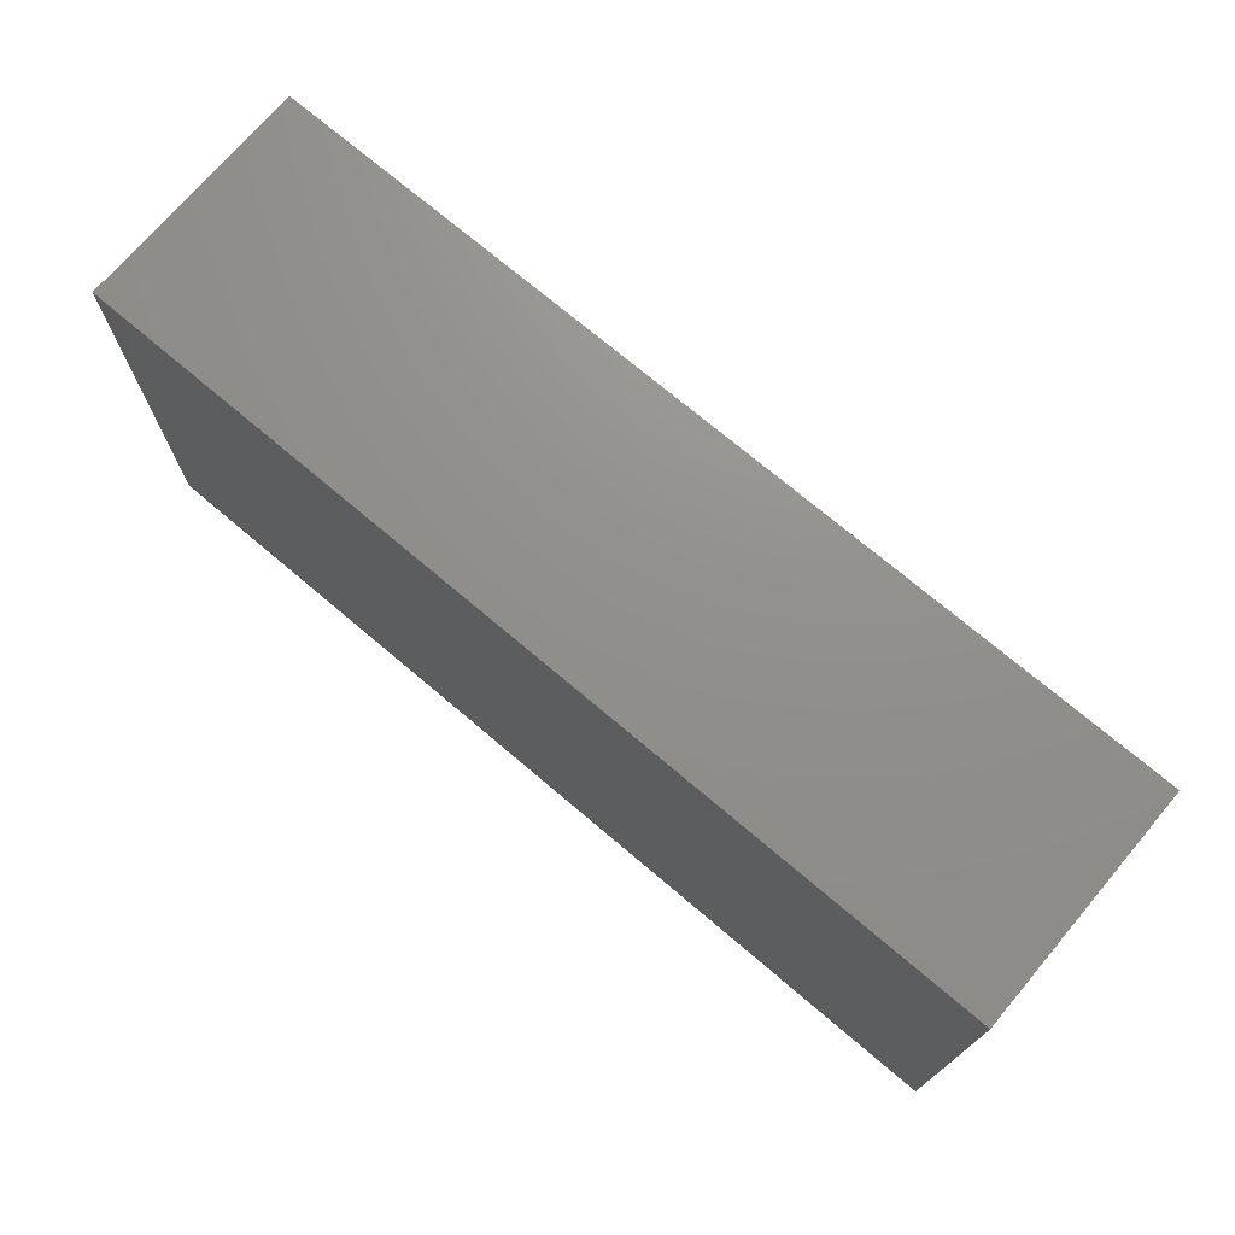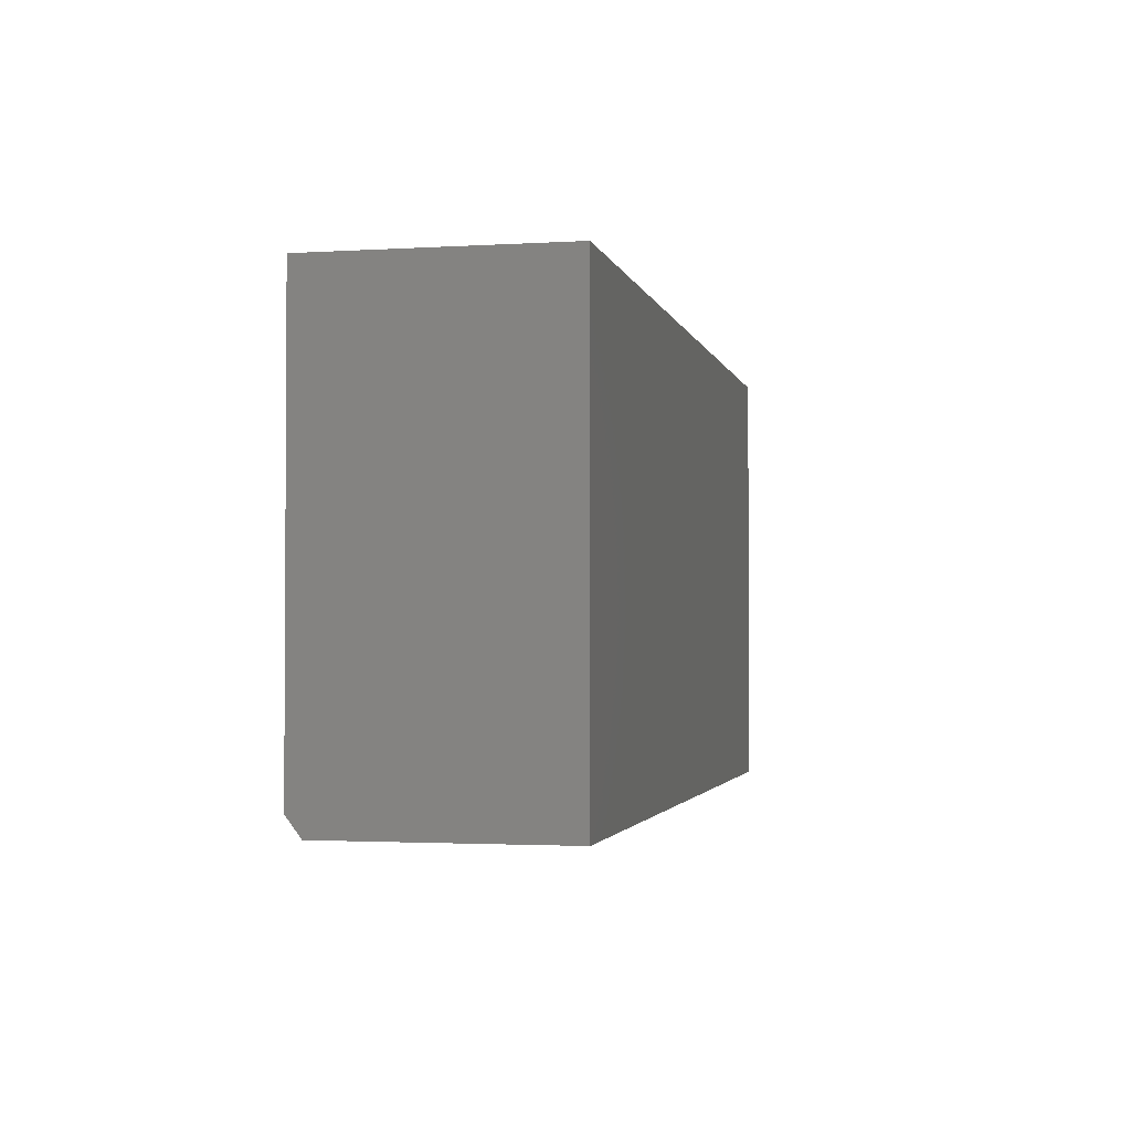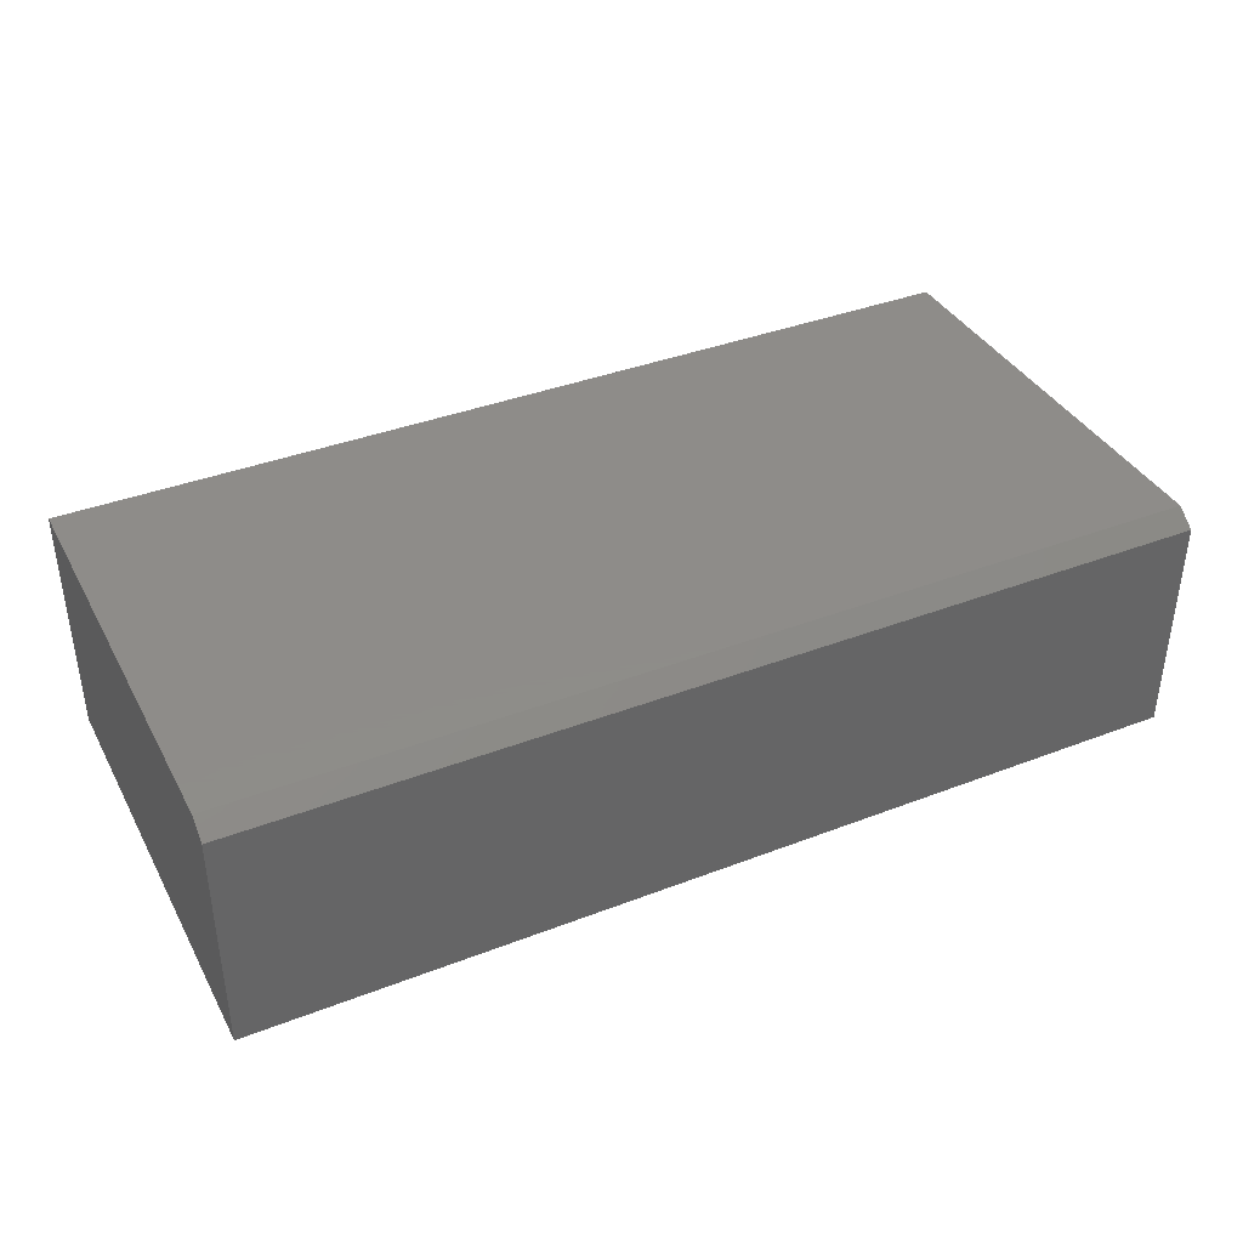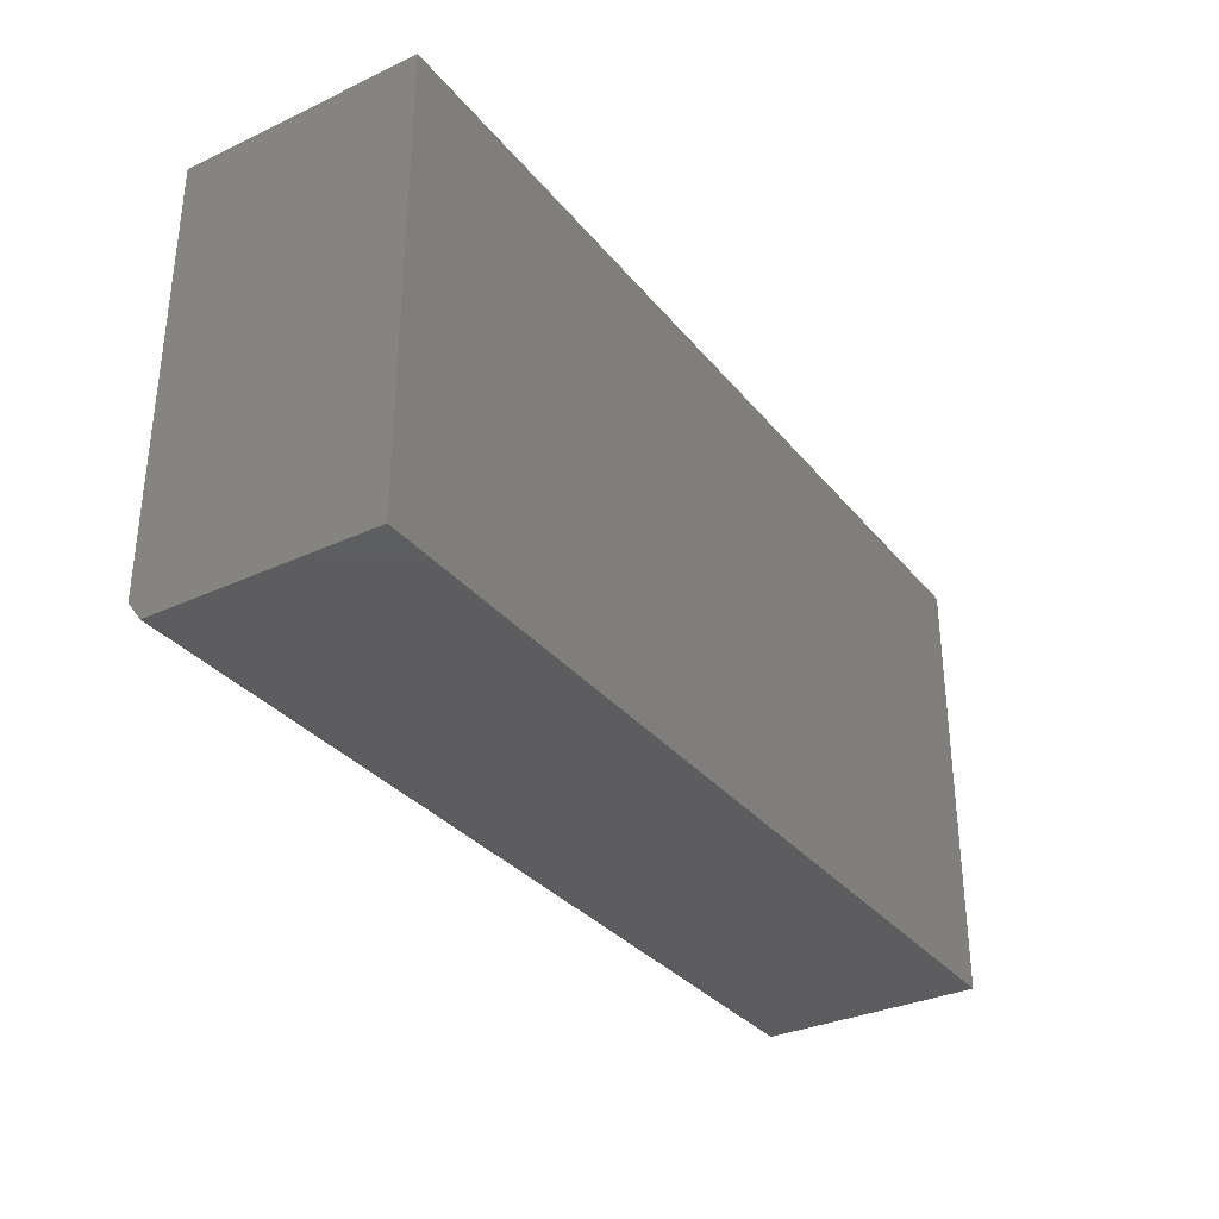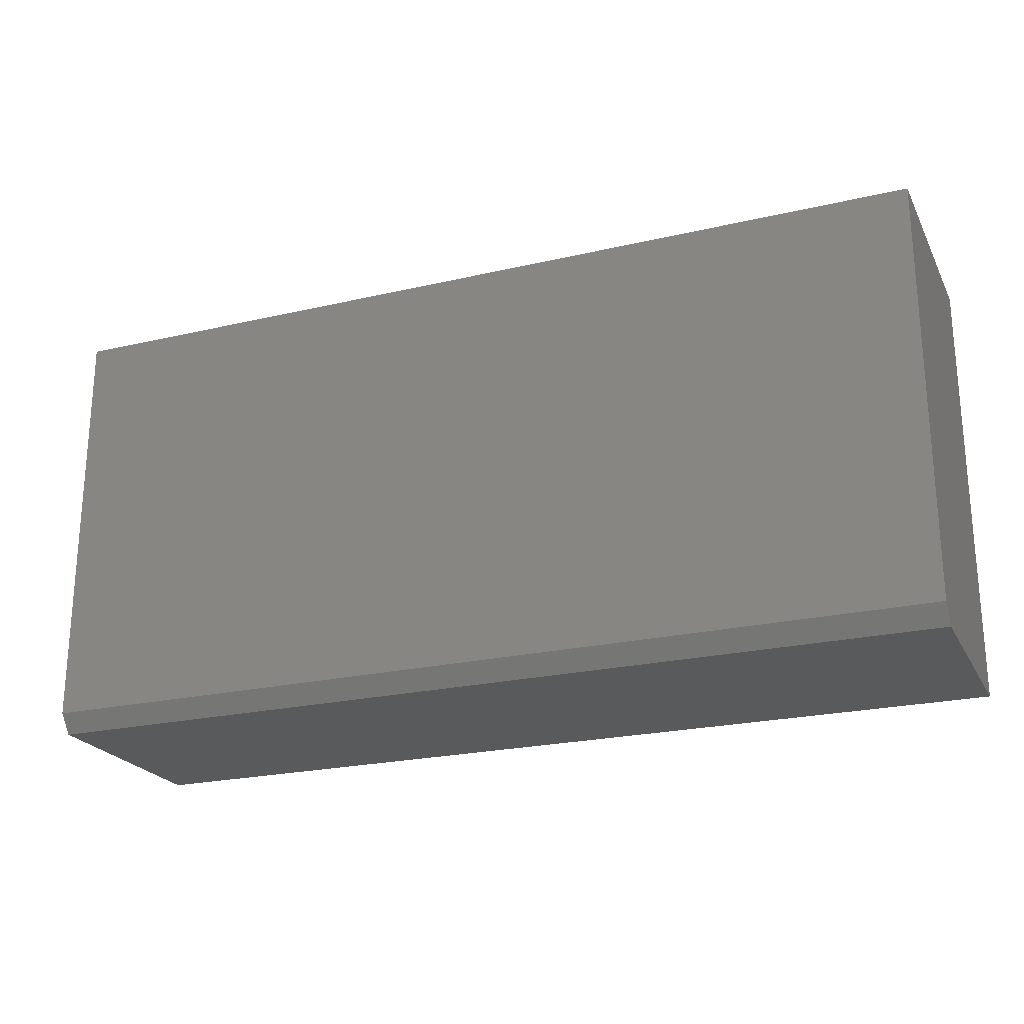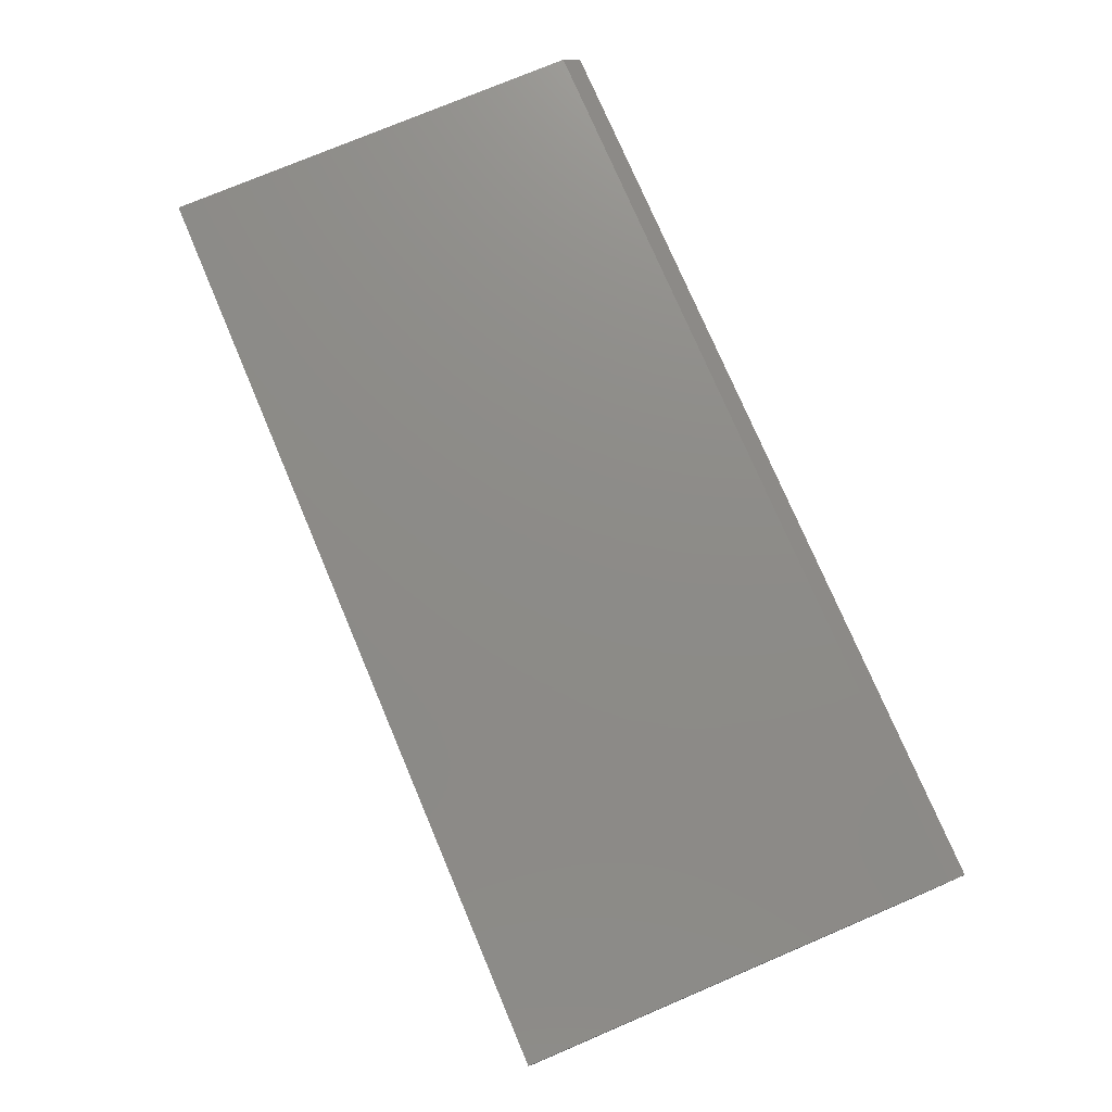
<metadata>
{"format":"stl","ext":"stl","renderer":"f3d","projection":"perspective","resolution":1024,"background":"white","views":[{"elev":72.6,"azim":-139.7,"up":"+Y"},{"elev":-2.1,"azim":102.2,"up":"+Y"},{"elev":38.3,"azim":-26.0,"up":"+Z"},{"elev":-32.9,"azim":122.7,"up":"+Y"},{"elev":-22.9,"azim":21.7,"up":"+Y"},{"elev":75.6,"azim":-113.0,"up":"+Z"}]}
</metadata>
<code>
# stl→obj: 10 verts, 16 faces
v -0.7422 -0.3516 0.3828
v 0.75 -0.3516 0.3828
v -0.7422 0.3397 0.3828
v 0.75 0.3397 0.3828
v -0.7422 0.3397 0
v -0.7422 -0.3828 0
v -0.7422 -0.3828 0.3594
v 0.75 0.3397 0
v 0.75 -0.3828 0
v 0.75 -0.3828 0.3594
f 1 2 3
f 3 2 4
f 3 5 1
f 1 5 6
f 1 6 7
f 8 4 9
f 9 4 2
f 9 2 10
f 7 6 10
f 10 6 9
f 2 1 10
f 10 1 7
f 6 5 9
f 9 5 8
f 4 8 3
f 3 8 5

</code>
